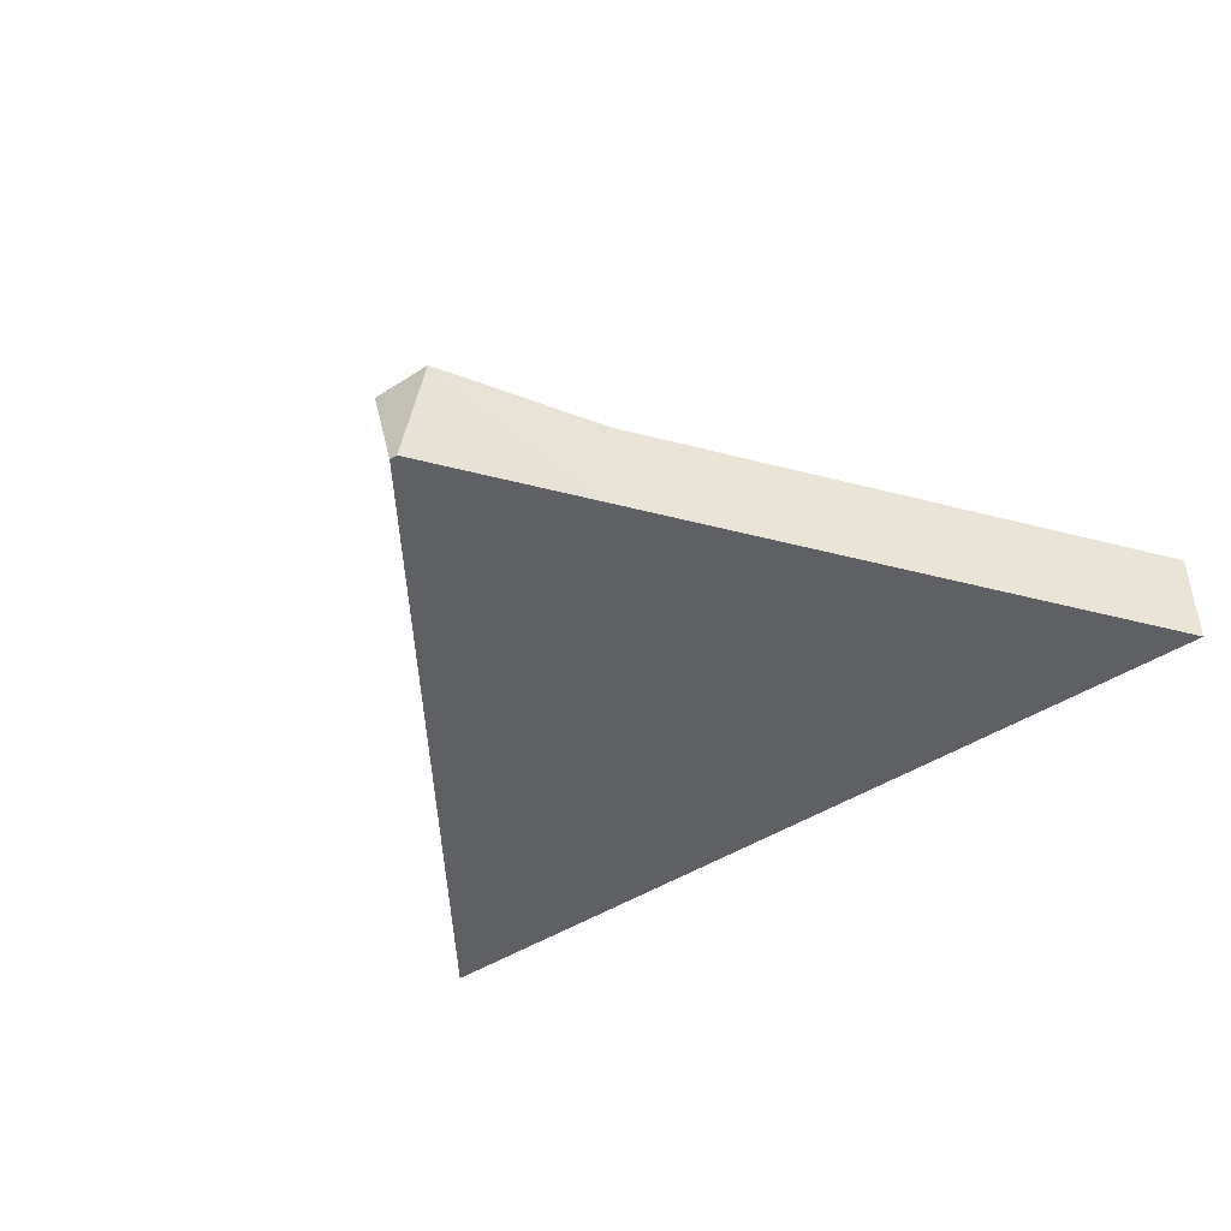
<metadata>
{"format":"obj","ext":"obj","renderer":"f3d","projection":"perspective","resolution":1024,"background":"white","views":[{"elev":-44.5,"azim":-142.9,"up":"+Z"}]}
</metadata>
<code>
v -5.433 -7 1.228
v -4.754 -7 1.228
v -2.716 -3.25 1.228
v -4.754 -7 1.228
v -2.374 -3.25 1.228
v -2.716 -3.25 1.228
v 0.025 -3.25 1.228
v 0 -7 1.228
v 0.1963 -3.25 1.228
v 0 -7 1.228
v 0.3396 -7 1.228
v 0.1963 -3.25 1.228
v -2.716 -7 1.228
v -2.037 -7 1.228
v -1.346 -3.25 1.228
v -2.037 -7 1.228
v -1.003 -3.25 1.228
v -1.346 -3.25 1.228
v 1.396 -3.25 1.228
v 2.716 -7 1.228
v 2.766 -3.25 1.228
v 2.716 -7 1.228
v 5.433 -7 1.228
v 2.766 -3.25 1.228
v -4.075 -7 1.228
v -3.396 -7 1.228
v -2.031 -3.25 1.228
v -3.396 -7 1.228
v -1.688 -3.25 1.228
v -2.031 -3.25 1.228
v -1.358 -7 1.228
v -1.019 -7 1.228
v -0.6604 -3.25 1.228
v -1.019 -7 1.228
v -0.489 -3.25 1.228
v -0.6604 -3.25 1.228
v 0.7104 -3.25 1.228
v 1.358 -7 1.228
v 1.396 -3.25 1.228
v 1.358 -7 1.228
v 2.716 -7 1.228
v 1.396 -3.25 1.228
v 0.3677 -3.25 1.228
v 0.6791 -7 1.228
v 0.7104 -3.25 1.228
v 0.6791 -7 1.228
v 1.358 -7 1.228
v 0.7104 -3.25 1.228
v 0.1963 -3.25 1.228
v 0.3396 -7 1.228
v 0.3677 -3.25 1.228
v 0.3396 -7 1.228
v 0.6791 -7 1.228
v 0.3677 -3.25 1.228
v -0.6791 -7 1.228
v -0.3396 -7 1.228
v -0.3177 -3.25 1.228
v -0.3396 -7 1.228
v -0.1463 -3.25 1.228
v -0.3177 -3.25 1.228
v -0.3396 -7 1.228
v 0 -7 1.228
v -0.1463 -3.25 1.228
v 0 -7 1.228
v 0.025 -3.25 1.228
v -0.1463 -3.25 1.228
v -1.019 -7 1.228
v -0.6791 -7 1.228
v -0.489 -3.25 1.228
v -0.6791 -7 1.228
v -0.3177 -3.25 1.228
v -0.489 -3.25 1.228
v -2.037 -7 1.228
v -1.358 -7 1.228
v -1.003 -3.25 1.228
v -1.358 -7 1.228
v -0.6604 -3.25 1.228
v -1.003 -3.25 1.228
v -3.396 -7 1.228
v -2.716 -7 1.228
v -1.688 -3.25 1.228
v -2.716 -7 1.228
v -1.346 -3.25 1.228
v -1.688 -3.25 1.228
v -4.754 -7 1.228
v -4.075 -7 1.228
v -2.374 -3.25 1.228
v -4.075 -7 1.228
v -2.031 -3.25 1.228
v -2.374 -3.25 1.228
v -2.716 -3.25 1.228
v -2.374 -3.25 1.228
v -1.358 -1.375 1.228
v -2.374 -3.25 1.228
v -1.184 -1.375 1.228
v -1.358 -1.375 1.228
v -2.374 -3.25 1.228
v -2.031 -3.25 1.228
v -1.184 -1.375 1.228
v -2.031 -3.25 1.228
v -1.009 -1.375 1.228
v -1.184 -1.375 1.228
v -2.031 -3.25 1.228
v -1.688 -3.25 1.228
v -1.009 -1.375 1.228
v -1.688 -3.25 1.228
v -0.8348 -1.375 1.228
v -1.009 -1.375 1.228
v -1.688 -3.25 1.228
v -1.346 -3.25 1.228
v -0.8348 -1.375 1.228
v -1.346 -3.25 1.228
v -0.6604 -1.375 1.228
v -0.8348 -1.375 1.228
v -1.346 -3.25 1.228
v -1.003 -3.25 1.228
v -0.6604 -1.375 1.228
v -1.003 -3.25 1.228
v -0.4859 -1.375 1.228
v -0.6604 -1.375 1.228
v -1.003 -3.25 1.228
v -0.6604 -3.25 1.228
v -0.4859 -1.375 1.228
v -0.6604 -3.25 1.228
v -0.3114 -1.375 1.228
v -0.4859 -1.375 1.228
v -0.6604 -3.25 1.228
v -0.489 -3.25 1.228
v -0.3114 -1.375 1.228
v -0.489 -3.25 1.228
v -0.2242 -1.375 1.228
v -0.3114 -1.375 1.228
v -0.489 -3.25 1.228
v -0.3177 -3.25 1.228
v -0.2242 -1.375 1.228
v -0.3177 -3.25 1.228
v -0.137 -1.375 1.228
v -0.2242 -1.375 1.228
v -0.3177 -3.25 1.228
v -0.1463 -3.25 1.228
v -0.137 -1.375 1.228
v -0.1463 -3.25 1.228
v -0.04973 -1.375 1.228
v -0.137 -1.375 1.228
v -0.1463 -3.25 1.228
v 0.025 -3.25 1.228
v -0.04973 -1.375 1.228
v 0.025 -3.25 1.228
v 0.0375 -1.375 1.228
v -0.04973 -1.375 1.228
v 0.1963 -3.25 1.228
v 0.1247 -1.375 1.228
v 0.025 -3.25 1.228
v 0.1247 -1.375 1.228
v 0.0375 -1.375 1.228
v 0.025 -3.25 1.228
v 0.3677 -3.25 1.228
v 0.212 -1.375 1.228
v 0.1963 -3.25 1.228
v 0.212 -1.375 1.228
v 0.1247 -1.375 1.228
v 0.1963 -3.25 1.228
v 0.7104 -3.25 1.228
v 0.3864 -1.375 1.228
v 0.3677 -3.25 1.228
v 0.3864 -1.375 1.228
v 0.212 -1.375 1.228
v 0.3677 -3.25 1.228
v 1.396 -3.25 1.228
v 0.7354 -1.375 1.228
v 0.7104 -3.25 1.228
v 0.7354 -1.375 1.228
v 0.3864 -1.375 1.228
v 0.7104 -3.25 1.228
v 2.766 -3.25 1.228
v 1.433 -1.375 1.228
v 1.396 -3.25 1.228
v 1.433 -1.375 1.228
v 0.7354 -1.375 1.228
v 1.396 -3.25 1.228
v -0.28 0.5 1.228
v -0.3271 0.5 1.228
v -1.184 -1.375 1.228
v -1.184 -1.375 1.228
v -0.3271 0.5 1.228
v -1.358 -1.375 1.228
v -0.2328 0.5 1.228
v -0.28 0.5 1.228
v -1.009 -1.375 1.228
v -1.009 -1.375 1.228
v -0.28 0.5 1.228
v -1.184 -1.375 1.228
v -0.1857 0.5 1.228
v -0.2328 0.5 1.228
v -0.8348 -1.375 1.228
v -0.8348 -1.375 1.228
v -0.2328 0.5 1.228
v -1.009 -1.375 1.228
v -0.1386 0.5 1.228
v -0.1857 0.5 1.228
v -0.6604 -1.375 1.228
v -0.6604 -1.375 1.228
v -0.1857 0.5 1.228
v -0.8348 -1.375 1.228
v -0.09142 0.5 1.228
v -0.1386 0.5 1.228
v -0.4859 -1.375 1.228
v -0.4859 -1.375 1.228
v -0.1386 0.5 1.228
v -0.6604 -1.375 1.228
v -0.04428 0.5 1.228
v -0.09142 0.5 1.228
v -0.3114 -1.375 1.228
v -0.3114 -1.375 1.228
v -0.09142 0.5 1.228
v -0.4859 -1.375 1.228
v -0.02071 0.5 1.228
v -0.04428 0.5 1.228
v -0.2242 -1.375 1.228
v -0.2242 -1.375 1.228
v -0.04428 0.5 1.228
v -0.3114 -1.375 1.228
v 0.002859 0.5 1.228
v -0.02071 0.5 1.228
v -0.137 -1.375 1.228
v -0.137 -1.375 1.228
v -0.02071 0.5 1.228
v -0.2242 -1.375 1.228
v 0.02643 0.5 1.228
v 0.002859 0.5 1.228
v -0.04973 -1.375 1.228
v -0.04973 -1.375 1.228
v 0.002859 0.5 1.228
v -0.137 -1.375 1.228
v 0.05 0.5 1.228
v 0.02643 0.5 1.228
v 0.0375 -1.375 1.228
v 0.0375 -1.375 1.228
v 0.02643 0.5 1.228
v -0.04973 -1.375 1.228
v 0.05 0.5 1.228
v 0.0375 -1.375 1.228
v 0.07357 0.5 1.228
v 0.1247 -1.375 1.228
v 0.07357 0.5 1.228
v 0.0375 -1.375 1.228
v 0.07357 0.5 1.228
v 0.1247 -1.375 1.228
v 0.09714 0.5 1.228
v 0.212 -1.375 1.228
v 0.09714 0.5 1.228
v 0.1247 -1.375 1.228
v 0.09714 0.5 1.228
v 0.212 -1.375 1.228
v 0.1443 0.5 1.228
v 0.3864 -1.375 1.228
v 0.1443 0.5 1.228
v 0.212 -1.375 1.228
v 0.1443 0.5 1.228
v 0.3864 -1.375 1.228
v 0.2386 0.5 1.228
v 0.7354 -1.375 1.228
v 0.2386 0.5 1.228
v 0.3864 -1.375 1.228
v 0.2386 0.5 1.228
v 0.7354 -1.375 1.228
v 0.4271 0.5 1.228
v 1.433 -1.375 1.228
v 0.4271 0.5 1.228
v 0.7354 -1.375 1.228
v -5.433 -7 -0
v -2.716 -3.25 -0
v -4.754 -7 -0
v -4.754 -7 -0
v -2.716 -3.25 -0
v -2.374 -3.25 -0
v 0.025 -3.25 -0
v 0.1963 -3.25 -0
v 0 -7 -0
v 0 -7 -0
v 0.1963 -3.25 -0
v 0.3396 -7 -0
v -2.716 -7 -0
v -1.346 -3.25 -0
v -2.037 -7 -0
v -2.037 -7 -0
v -1.346 -3.25 -0
v -1.003 -3.25 -0
v 1.396 -3.25 -0
v 2.766 -3.25 -0
v 2.716 -7 -0
v 2.716 -7 -0
v 2.766 -3.25 -0
v 5.433 -7 -0
v -4.075 -7 -0
v -2.031 -3.25 -0
v -3.396 -7 -0
v -3.396 -7 -0
v -2.031 -3.25 -0
v -1.688 -3.25 -0
v -1.358 -7 -0
v -0.6604 -3.25 -0
v -1.019 -7 -0
v -1.019 -7 -0
v -0.6604 -3.25 -0
v -0.489 -3.25 -0
v 0.7104 -3.25 -0
v 1.396 -3.25 -0
v 1.358 -7 -0
v 1.358 -7 -0
v 1.396 -3.25 -0
v 2.716 -7 -0
v 0.3677 -3.25 -0
v 0.7104 -3.25 -0
v 0.6791 -7 -0
v 0.6791 -7 -0
v 0.7104 -3.25 -0
v 1.358 -7 -0
v 0.1963 -3.25 -0
v 0.3677 -3.25 -0
v 0.3396 -7 -0
v 0.3396 -7 -0
v 0.3677 -3.25 -0
v 0.6791 -7 -0
v -0.6791 -7 -0
v -0.3177 -3.25 -0
v -0.3396 -7 -0
v -0.3396 -7 -0
v -0.3177 -3.25 -0
v -0.1463 -3.25 -0
v -0.3396 -7 -0
v -0.1463 -3.25 -0
v 0 -7 -0
v 0 -7 -0
v -0.1463 -3.25 -0
v 0.025 -3.25 -0
v -1.019 -7 -0
v -0.489 -3.25 -0
v -0.6791 -7 -0
v -0.6791 -7 -0
v -0.489 -3.25 -0
v -0.3177 -3.25 -0
v -2.037 -7 -0
v -1.003 -3.25 -0
v -1.358 -7 -0
v -1.358 -7 -0
v -1.003 -3.25 -0
v -0.6604 -3.25 -0
v -3.396 -7 -0
v -1.688 -3.25 -0
v -2.716 -7 -0
v -2.716 -7 -0
v -1.688 -3.25 -0
v -1.346 -3.25 -0
v -4.754 -7 -0
v -2.374 -3.25 -0
v -4.075 -7 -0
v -4.075 -7 -0
v -2.374 -3.25 -0
v -2.031 -3.25 -0
v -2.716 -3.25 -0
v -1.358 -1.375 -0
v -2.374 -3.25 -0
v -2.374 -3.25 -0
v -1.358 -1.375 -0
v -1.184 -1.375 -0
v -2.374 -3.25 -0
v -1.184 -1.375 -0
v -2.031 -3.25 -0
v -2.031 -3.25 -0
v -1.184 -1.375 -0
v -1.009 -1.375 -0
v -2.031 -3.25 -0
v -1.009 -1.375 -0
v -1.688 -3.25 -0
v -1.688 -3.25 -0
v -1.009 -1.375 -0
v -0.8348 -1.375 -0
v -1.688 -3.25 -0
v -0.8348 -1.375 -0
v -1.346 -3.25 -0
v -1.346 -3.25 -0
v -0.8348 -1.375 -0
v -0.6604 -1.375 -0
v -1.346 -3.25 -0
v -0.6604 -1.375 -0
v -1.003 -3.25 -0
v -1.003 -3.25 -0
v -0.6604 -1.375 -0
v -0.4859 -1.375 -0
v -1.003 -3.25 -0
v -0.4859 -1.375 -0
v -0.6604 -3.25 -0
v -0.6604 -3.25 -0
v -0.4859 -1.375 -0
v -0.3114 -1.375 -0
v -0.6604 -3.25 -0
v -0.3114 -1.375 -0
v -0.489 -3.25 -0
v -0.489 -3.25 -0
v -0.3114 -1.375 -0
v -0.2242 -1.375 -0
v -0.489 -3.25 -0
v -0.2242 -1.375 -0
v -0.3177 -3.25 -0
v -0.3177 -3.25 -0
v -0.2242 -1.375 -0
v -0.137 -1.375 -0
v -0.3177 -3.25 -0
v -0.137 -1.375 -0
v -0.1463 -3.25 -0
v -0.1463 -3.25 -0
v -0.137 -1.375 -0
v -0.04973 -1.375 -0
v -0.1463 -3.25 -0
v -0.04973 -1.375 -0
v 0.025 -3.25 -0
v 0.025 -3.25 -0
v -0.04973 -1.375 -0
v 0.0375 -1.375 -0
v 0.1963 -3.25 -0
v 0.025 -3.25 -0
v 0.1247 -1.375 -0
v 0.1247 -1.375 -0
v 0.025 -3.25 -0
v 0.0375 -1.375 -0
v 0.3677 -3.25 -0
v 0.1963 -3.25 -0
v 0.212 -1.375 -0
v 0.212 -1.375 -0
v 0.1963 -3.25 -0
v 0.1247 -1.375 -0
v 0.7104 -3.25 -0
v 0.3677 -3.25 -0
v 0.3864 -1.375 -0
v 0.3864 -1.375 -0
v 0.3677 -3.25 -0
v 0.212 -1.375 -0
v 1.396 -3.25 -0
v 0.7104 -3.25 -0
v 0.7354 -1.375 -0
v 0.7354 -1.375 -0
v 0.7104 -3.25 -0
v 0.3864 -1.375 -0
v 2.766 -3.25 -0
v 1.396 -3.25 -0
v 1.433 -1.375 -0
v 1.433 -1.375 -0
v 1.396 -3.25 -0
v 0.7354 -1.375 -0
v 0.00625 0.5 0
v -1.184 -1.375 -0
v 0 0.5 0
v -1.184 -1.375 -0
v -1.358 -1.375 -0
v 0 0.5 0
v 0.0125 0.5 0
v -1.009 -1.375 -0
v 0.00625 0.5 0
v -1.009 -1.375 -0
v -1.184 -1.375 -0
v 0.00625 0.5 0
v 0.01875 0.5 0
v -0.8348 -1.375 -0
v 0.0125 0.5 0
v -0.8348 -1.375 -0
v -1.009 -1.375 -0
v 0.0125 0.5 0
v 0.025 0.5 0
v -0.6604 -1.375 -0
v 0.01875 0.5 0
v -0.6604 -1.375 -0
v -0.8348 -1.375 -0
v 0.01875 0.5 0
v 0.03125 0.5 0
v -0.4859 -1.375 -0
v 0.025 0.5 0
v -0.4859 -1.375 -0
v -0.6604 -1.375 -0
v 0.025 0.5 0
v 0.0375 0.5 0
v -0.3114 -1.375 -0
v 0.03125 0.5 0
v -0.3114 -1.375 -0
v -0.4859 -1.375 -0
v 0.03125 0.5 0
v 0.04063 0.5 0
v -0.2242 -1.375 -0
v 0.0375 0.5 0
v -0.2242 -1.375 -0
v -0.3114 -1.375 -0
v 0.0375 0.5 0
v 0.04375 0.5 0
v -0.137 -1.375 -0
v 0.04063 0.5 0
v -0.137 -1.375 -0
v -0.2242 -1.375 -0
v 0.04063 0.5 0
v 0.04688 0.5 0
v -0.04973 -1.375 -0
v 0.04375 0.5 0
v -0.04973 -1.375 -0
v -0.137 -1.375 -0
v 0.04375 0.5 0
v 0.05 0.5 0
v 0.0375 -1.375 -0
v 0.04688 0.5 0
v 0.0375 -1.375 -0
v -0.04973 -1.375 -0
v 0.04688 0.5 0
v 0.05 0.5 0
v 0.05312 0.5 0
v 0.0375 -1.375 -0
v 0.1247 -1.375 -0
v 0.0375 -1.375 -0
v 0.05312 0.5 0
v 0.05312 0.5 0
v 0.05625 0.5 0
v 0.1247 -1.375 -0
v 0.212 -1.375 -0
v 0.1247 -1.375 -0
v 0.05625 0.5 0
v 0.05625 0.5 0
v 0.0625 0.5 0
v 0.212 -1.375 -0
v 0.3864 -1.375 -0
v 0.212 -1.375 -0
v 0.0625 0.5 0
v 0.0625 0.5 0
v 0.075 0.5 0
v 0.3864 -1.375 -0
v 0.7354 -1.375 -0
v 0.3864 -1.375 -0
v 0.075 0.5 0
v 0.075 0.5 0
v 0.1 0.5 0
v 0.7354 -1.375 -0
v 1.433 -1.375 -0
v 0.7354 -1.375 -0
v 0.1 0.5 0
v -5.433 -7 -0
v -5.433 -7 1.228
v -2.716 -3.25 1.228
v -5.433 -7 -0
v -2.716 -3.25 1.228
v -2.716 -3.25 -0
v -4.754 -7 -0
v -4.754 -7 1.228
v -5.433 -7 1.228
v -4.754 -7 -0
v -5.433 -7 1.228
v -5.433 -7 -0
v 0.3396 -7 -0
v 0.3396 -7 1.228
v 0 -7 1.228
v 0.3396 -7 -0
v 0 -7 1.228
v 0 -7 -0
v -2.037 -7 -0
v -2.037 -7 1.228
v -2.716 -7 1.228
v -2.037 -7 -0
v -2.716 -7 1.228
v -2.716 -7 -0
v 2.766 -3.25 -0
v 2.766 -3.25 1.228
v 5.433 -7 1.228
v 2.766 -3.25 -0
v 5.433 -7 1.228
v 5.433 -7 -0
v 5.433 -7 -0
v 5.433 -7 1.228
v 2.716 -7 1.228
v 5.433 -7 -0
v 2.716 -7 1.228
v 2.716 -7 -0
v -3.396 -7 -0
v -3.396 -7 1.228
v -4.075 -7 1.228
v -3.396 -7 -0
v -4.075 -7 1.228
v -4.075 -7 -0
v -1.019 -7 -0
v -1.019 -7 1.228
v -1.358 -7 1.228
v -1.019 -7 -0
v -1.358 -7 1.228
v -1.358 -7 -0
v 2.716 -7 -0
v 2.716 -7 1.228
v 1.358 -7 1.228
v 2.716 -7 -0
v 1.358 -7 1.228
v 1.358 -7 -0
v 1.358 -7 -0
v 1.358 -7 1.228
v 0.6791 -7 1.228
v 1.358 -7 -0
v 0.6791 -7 1.228
v 0.6791 -7 -0
v 0.6791 -7 -0
v 0.6791 -7 1.228
v 0.3396 -7 1.228
v 0.6791 -7 -0
v 0.3396 -7 1.228
v 0.3396 -7 -0
v -0.3396 -7 -0
v -0.3396 -7 1.228
v -0.6791 -7 1.228
v -0.3396 -7 -0
v -0.6791 -7 1.228
v -0.6791 -7 -0
v 0 -7 -0
v 0 -7 1.228
v -0.3396 -7 1.228
v 0 -7 -0
v -0.3396 -7 1.228
v -0.3396 -7 -0
v -0.6791 -7 -0
v -0.6791 -7 1.228
v -1.019 -7 1.228
v -0.6791 -7 -0
v -1.019 -7 1.228
v -1.019 -7 -0
v -1.358 -7 -0
v -1.358 -7 1.228
v -2.037 -7 1.228
v -1.358 -7 -0
v -2.037 -7 1.228
v -2.037 -7 -0
v -2.716 -7 -0
v -2.716 -7 1.228
v -3.396 -7 1.228
v -2.716 -7 -0
v -3.396 -7 1.228
v -3.396 -7 -0
v -4.075 -7 -0
v -4.075 -7 1.228
v -4.754 -7 1.228
v -4.075 -7 -0
v -4.754 -7 1.228
v -4.754 -7 -0
v -2.716 -3.25 -0
v -2.716 -3.25 1.228
v -1.358 -1.375 1.228
v -2.716 -3.25 -0
v -1.358 -1.375 1.228
v -1.358 -1.375 -0
v 1.433 -1.375 -0
v 1.433 -1.375 1.228
v 2.766 -3.25 1.228
v 1.433 -1.375 -0
v 2.766 -3.25 1.228
v 2.766 -3.25 -0
v 0 0.5 0
v -0.3271 0.5 1.228
v -0.28 0.5 1.228
v 0 0.5 0
v -0.28 0.5 1.228
v 0.00625 0.5 0
v -1.358 -1.375 -0
v -1.358 -1.375 1.228
v -0.3271 0.5 1.228
v -1.358 -1.375 -0
v -0.3271 0.5 1.228
v 0 0.5 0
v 0.00625 0.5 0
v -0.28 0.5 1.228
v -0.2328 0.5 1.228
v 0.00625 0.5 0
v -0.2328 0.5 1.228
v 0.0125 0.5 0
v 0.0125 0.5 0
v -0.2328 0.5 1.228
v -0.1857 0.5 1.228
v 0.0125 0.5 0
v -0.1857 0.5 1.228
v 0.01875 0.5 0
v 0.01875 0.5 0
v -0.1857 0.5 1.228
v -0.1386 0.5 1.228
v 0.01875 0.5 0
v -0.1386 0.5 1.228
v 0.025 0.5 0
v 0.025 0.5 0
v -0.1386 0.5 1.228
v -0.09142 0.5 1.228
v 0.025 0.5 0
v -0.09142 0.5 1.228
v 0.03125 0.5 0
v 0.03125 0.5 0
v -0.09142 0.5 1.228
v -0.04428 0.5 1.228
v 0.03125 0.5 0
v -0.04428 0.5 1.228
v 0.0375 0.5 0
v 0.0375 0.5 0
v -0.04428 0.5 1.228
v -0.02071 0.5 1.228
v 0.0375 0.5 0
v -0.02071 0.5 1.228
v 0.04063 0.5 0
v 0.04063 0.5 0
v -0.02071 0.5 1.228
v 0.002859 0.5 1.228
v 0.04063 0.5 0
v 0.002859 0.5 1.228
v 0.04375 0.5 0
v 0.04375 0.5 0
v 0.002859 0.5 1.228
v 0.02643 0.5 1.228
v 0.04375 0.5 0
v 0.02643 0.5 1.228
v 0.04688 0.5 0
v 0.04688 0.5 0
v 0.02643 0.5 1.228
v 0.05 0.5 1.228
v 0.04688 0.5 0
v 0.05 0.5 1.228
v 0.05 0.5 0
v 0.05 0.5 0
v 0.05 0.5 1.228
v 0.07357 0.5 1.228
v 0.05 0.5 0
v 0.07357 0.5 1.228
v 0.05312 0.5 0
v 0.05312 0.5 0
v 0.07357 0.5 1.228
v 0.09714 0.5 1.228
v 0.05312 0.5 0
v 0.09714 0.5 1.228
v 0.05625 0.5 0
v 0.05625 0.5 0
v 0.09714 0.5 1.228
v 0.1443 0.5 1.228
v 0.05625 0.5 0
v 0.1443 0.5 1.228
v 0.0625 0.5 0
v 0.0625 0.5 0
v 0.1443 0.5 1.228
v 0.2386 0.5 1.228
v 0.0625 0.5 0
v 0.2386 0.5 1.228
v 0.075 0.5 0
v 0.075 0.5 0
v 0.2386 0.5 1.228
v 0.4271 0.5 1.228
v 0.075 0.5 0
v 0.4271 0.5 1.228
v 0.1 0.5 0
v 0.1 0.5 0
v 0.4271 0.5 1.228
v 1.433 -1.375 1.228
v 0.1 0.5 0
v 1.433 -1.375 1.228
v 1.433 -1.375 -0
f 1 2 3
f 4 5 6
f 7 8 9
f 10 11 12
f 13 14 15
f 16 17 18
f 19 20 21
f 22 23 24
f 25 26 27
f 28 29 30
f 31 32 33
f 34 35 36
f 37 38 39
f 40 41 42
f 43 44 45
f 46 47 48
f 49 50 51
f 52 53 54
f 55 56 57
f 58 59 60
f 61 62 63
f 64 65 66
f 67 68 69
f 70 71 72
f 73 74 75
f 76 77 78
f 79 80 81
f 82 83 84
f 85 86 87
f 88 89 90
f 91 92 93
f 94 95 96
f 97 98 99
f 100 101 102
f 103 104 105
f 106 107 108
f 109 110 111
f 112 113 114
f 115 116 117
f 118 119 120
f 121 122 123
f 124 125 126
f 127 128 129
f 130 131 132
f 133 134 135
f 136 137 138
f 139 140 141
f 142 143 144
f 145 146 147
f 148 149 150
f 151 152 153
f 154 155 156
f 157 158 159
f 160 161 162
f 163 164 165
f 166 167 168
f 169 170 171
f 172 173 174
f 175 176 177
f 178 179 180
f 181 182 183
f 184 185 186
f 187 188 189
f 190 191 192
f 193 194 195
f 196 197 198
f 199 200 201
f 202 203 204
f 205 206 207
f 208 209 210
f 211 212 213
f 214 215 216
f 217 218 219
f 220 221 222
f 223 224 225
f 226 227 228
f 229 230 231
f 232 233 234
f 235 236 237
f 238 239 240
f 241 242 243
f 244 245 246
f 247 248 249
f 250 251 252
f 253 254 255
f 256 257 258
f 259 260 261
f 262 263 264
f 265 266 267
f 268 269 270
f 271 272 273
f 274 275 276
f 277 278 279
f 280 281 282
f 283 284 285
f 286 287 288
f 289 290 291
f 292 293 294
f 295 296 297
f 298 299 300
f 301 302 303
f 304 305 306
f 307 308 309
f 310 311 312
f 313 314 315
f 316 317 318
f 319 320 321
f 322 323 324
f 325 326 327
f 328 329 330
f 331 332 333
f 334 335 336
f 337 338 339
f 340 341 342
f 343 344 345
f 346 347 348
f 349 350 351
f 352 353 354
f 355 356 357
f 358 359 360
f 361 362 363
f 364 365 366
f 367 368 369
f 370 371 372
f 373 374 375
f 376 377 378
f 379 380 381
f 382 383 384
f 385 386 387
f 388 389 390
f 391 392 393
f 394 395 396
f 397 398 399
f 400 401 402
f 403 404 405
f 406 407 408
f 409 410 411
f 412 413 414
f 415 416 417
f 418 419 420
f 421 422 423
f 424 425 426
f 427 428 429
f 430 431 432
f 433 434 435
f 436 437 438
f 439 440 441
f 442 443 444
f 445 446 447
f 448 449 450
f 451 452 453
f 454 455 456
f 457 458 459
f 460 461 462
f 463 464 465
f 466 467 468
f 469 470 471
f 472 473 474
f 475 476 477
f 478 479 480
f 481 482 483
f 484 485 486
f 487 488 489
f 490 491 492
f 493 494 495
f 496 497 498
f 499 500 501
f 502 503 504
f 505 506 507
f 508 509 510
f 511 512 513
f 514 515 516
f 517 518 519
f 520 521 522
f 523 524 525
f 526 527 528
f 529 530 531
f 532 533 534
f 535 536 537
f 538 539 540
f 541 542 543
f 544 545 546
f 547 548 549
f 550 551 552
f 553 554 555
f 556 557 558
f 559 560 561
f 562 563 564
f 565 566 567
f 568 569 570
f 571 572 573
f 574 575 576
f 577 578 579
f 580 581 582
f 583 584 585
f 586 587 588
f 589 590 591
f 592 593 594
f 595 596 597
f 598 599 600
f 601 602 603
f 604 605 606
f 607 608 609
f 610 611 612
f 613 614 615
f 616 617 618
f 619 620 621
f 622 623 624
f 625 626 627
f 628 629 630
f 631 632 633
f 634 635 636
f 637 638 639
f 640 641 642
f 643 644 645
f 646 647 648
f 649 650 651
f 652 653 654
f 655 656 657
f 658 659 660
f 661 662 663
f 664 665 666
f 667 668 669
f 670 671 672
f 673 674 675
f 676 677 678
f 679 680 681
f 682 683 684
f 685 686 687
f 688 689 690
f 691 692 693
f 694 695 696
f 697 698 699
f 700 701 702
f 703 704 705
f 706 707 708
f 709 710 711
f 712 713 714
f 715 716 717
f 718 719 720
f 721 722 723
f 724 725 726
f 727 728 729
f 730 731 732
f 733 734 735
f 736 737 738
f 739 740 741
f 742 743 744
f 745 746 747
f 748 749 750
f 751 752 753
f 754 755 756

</code>
